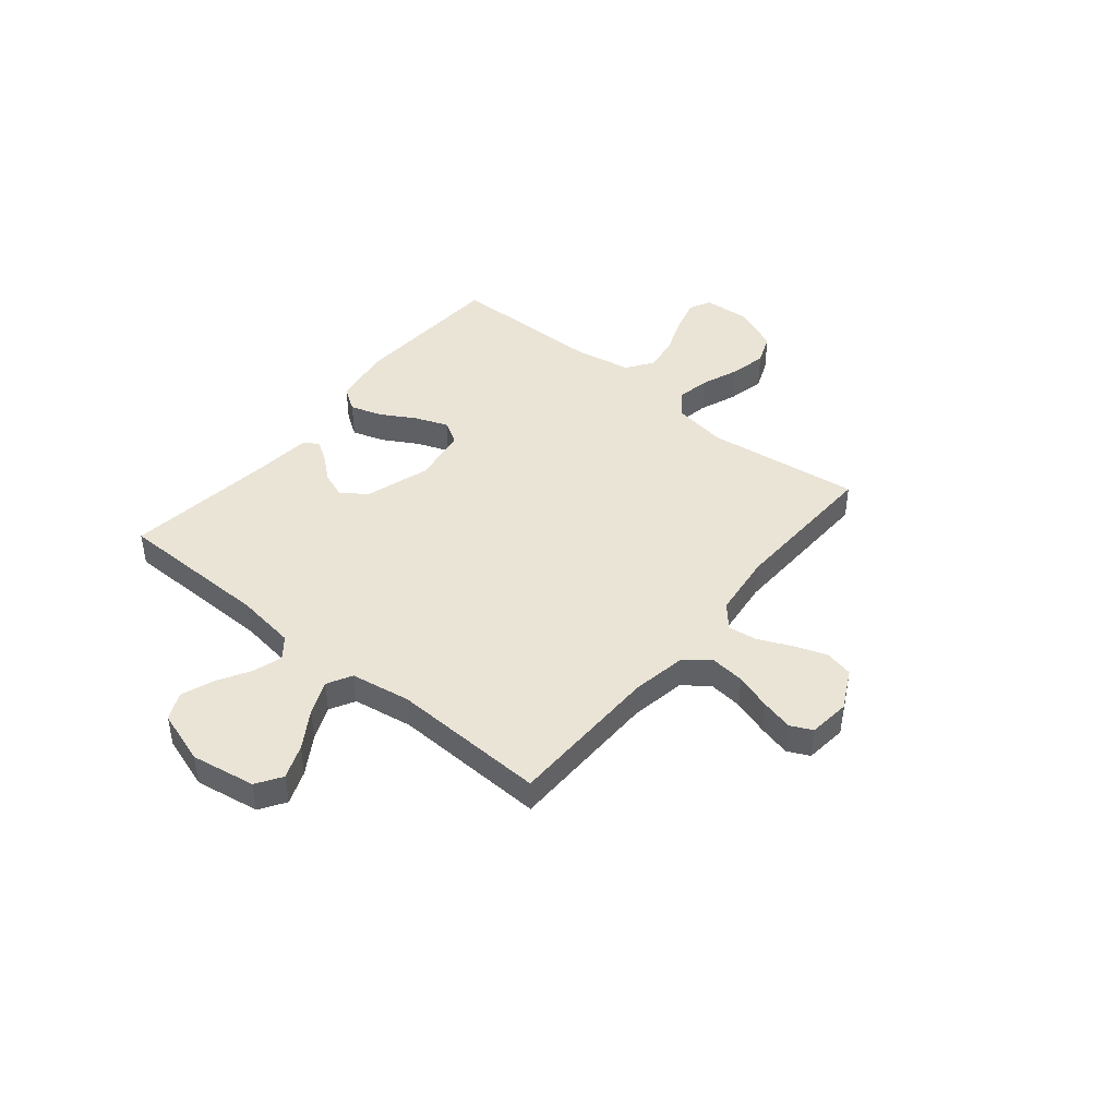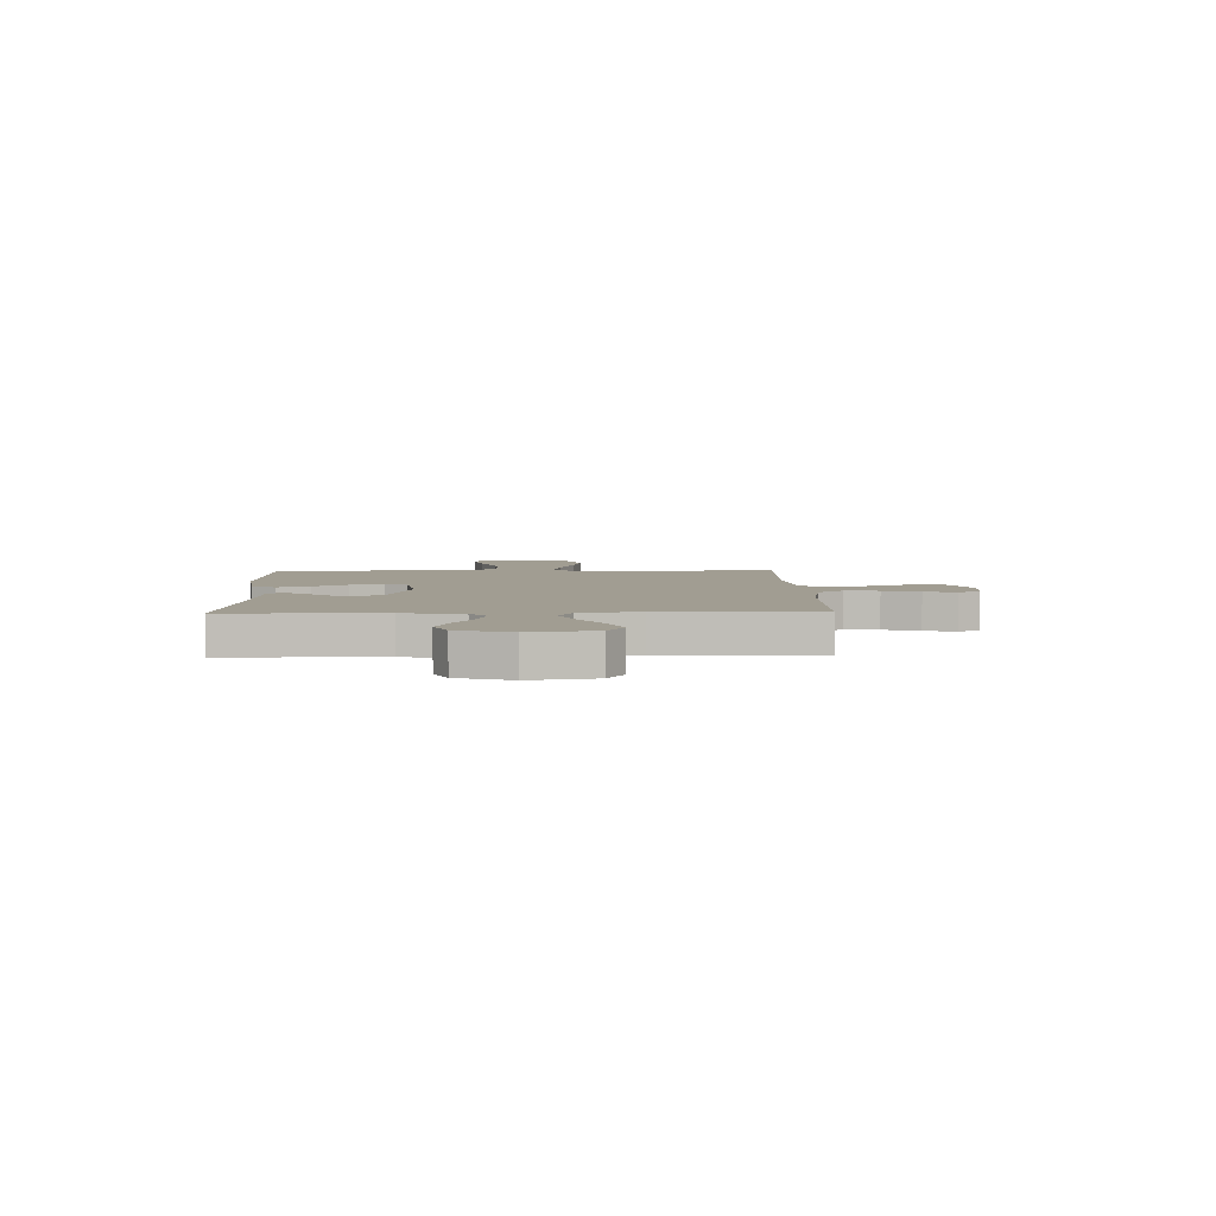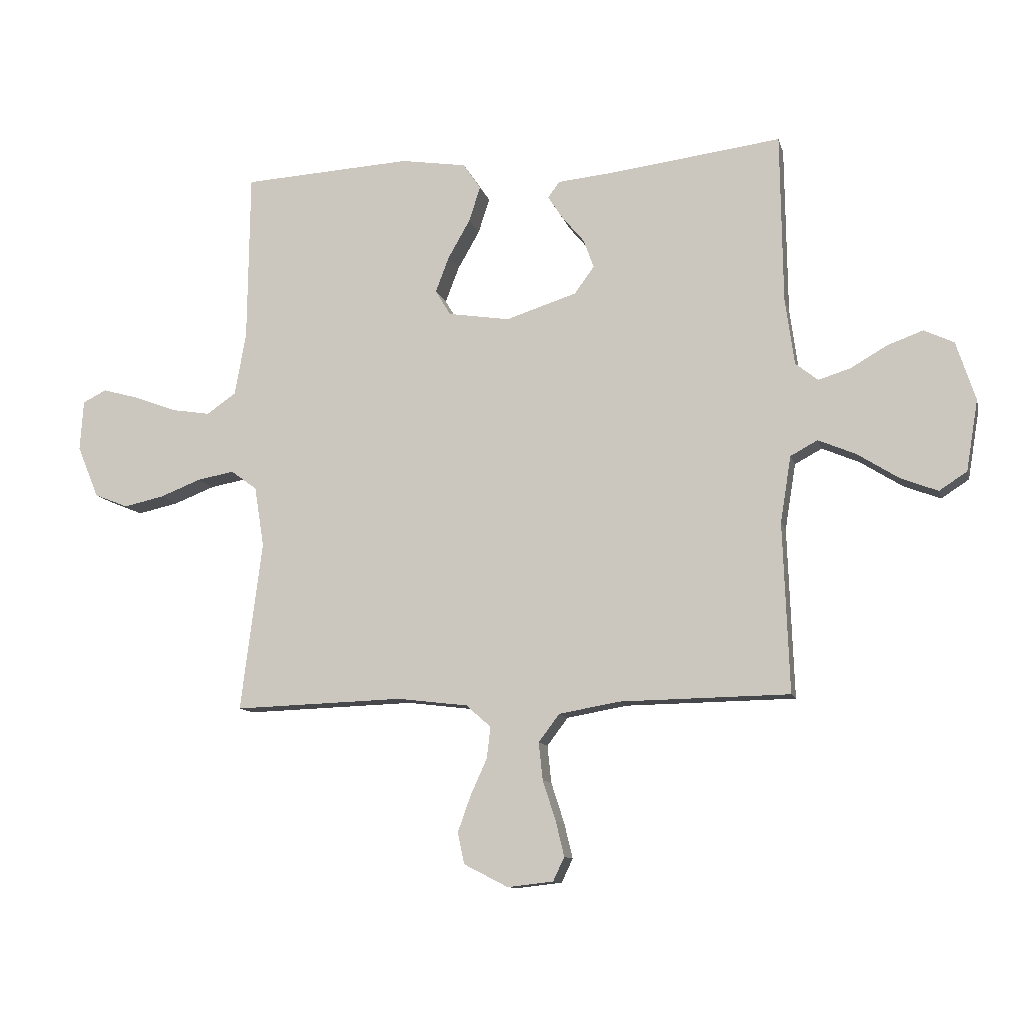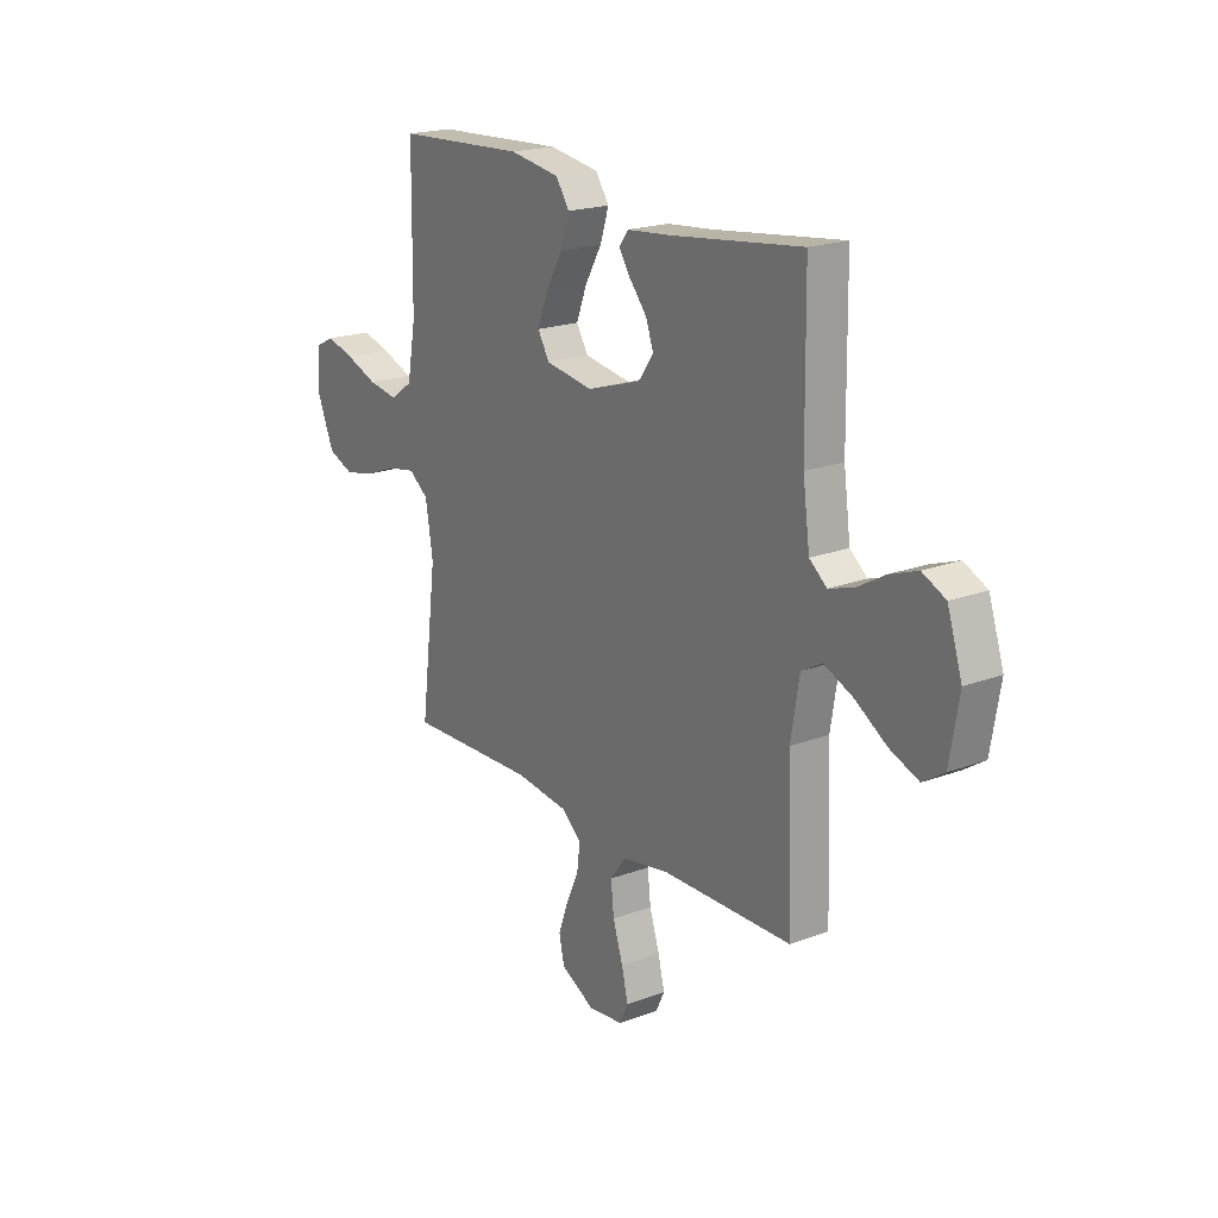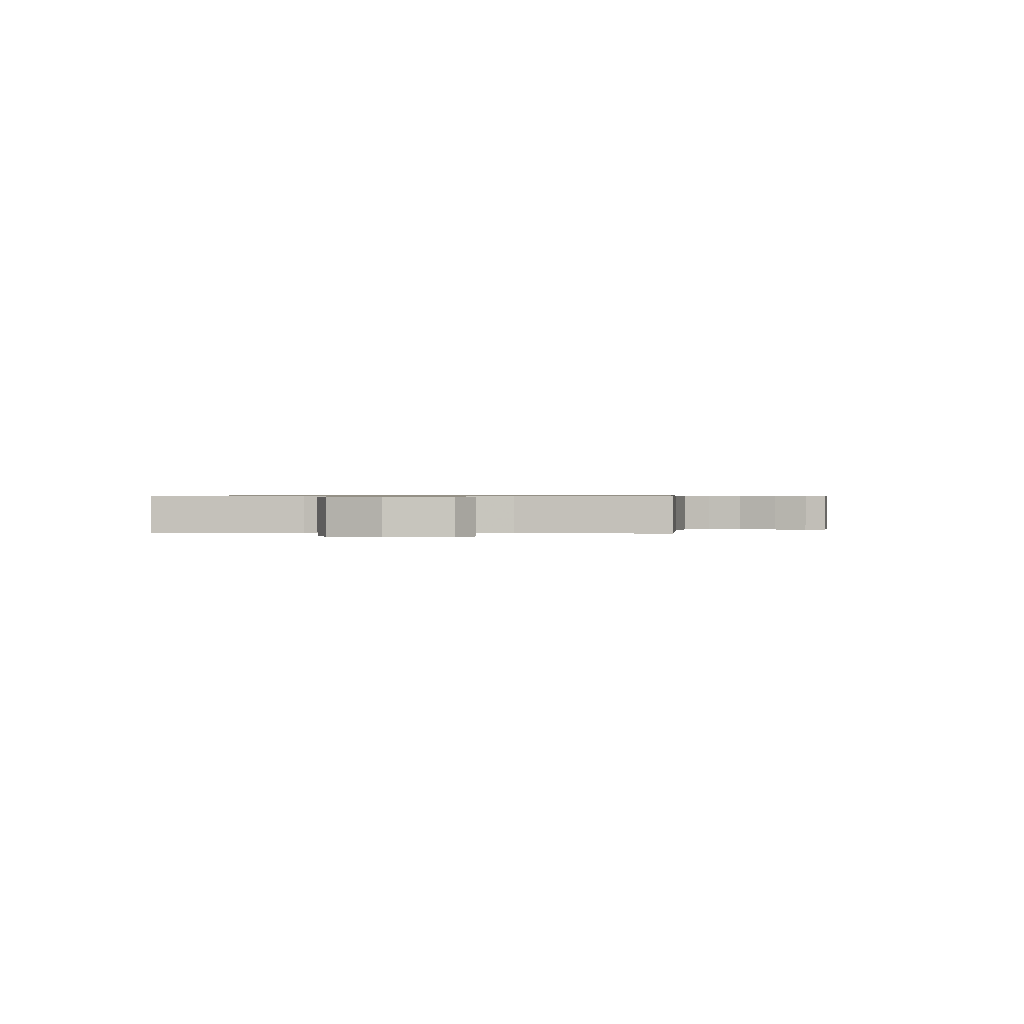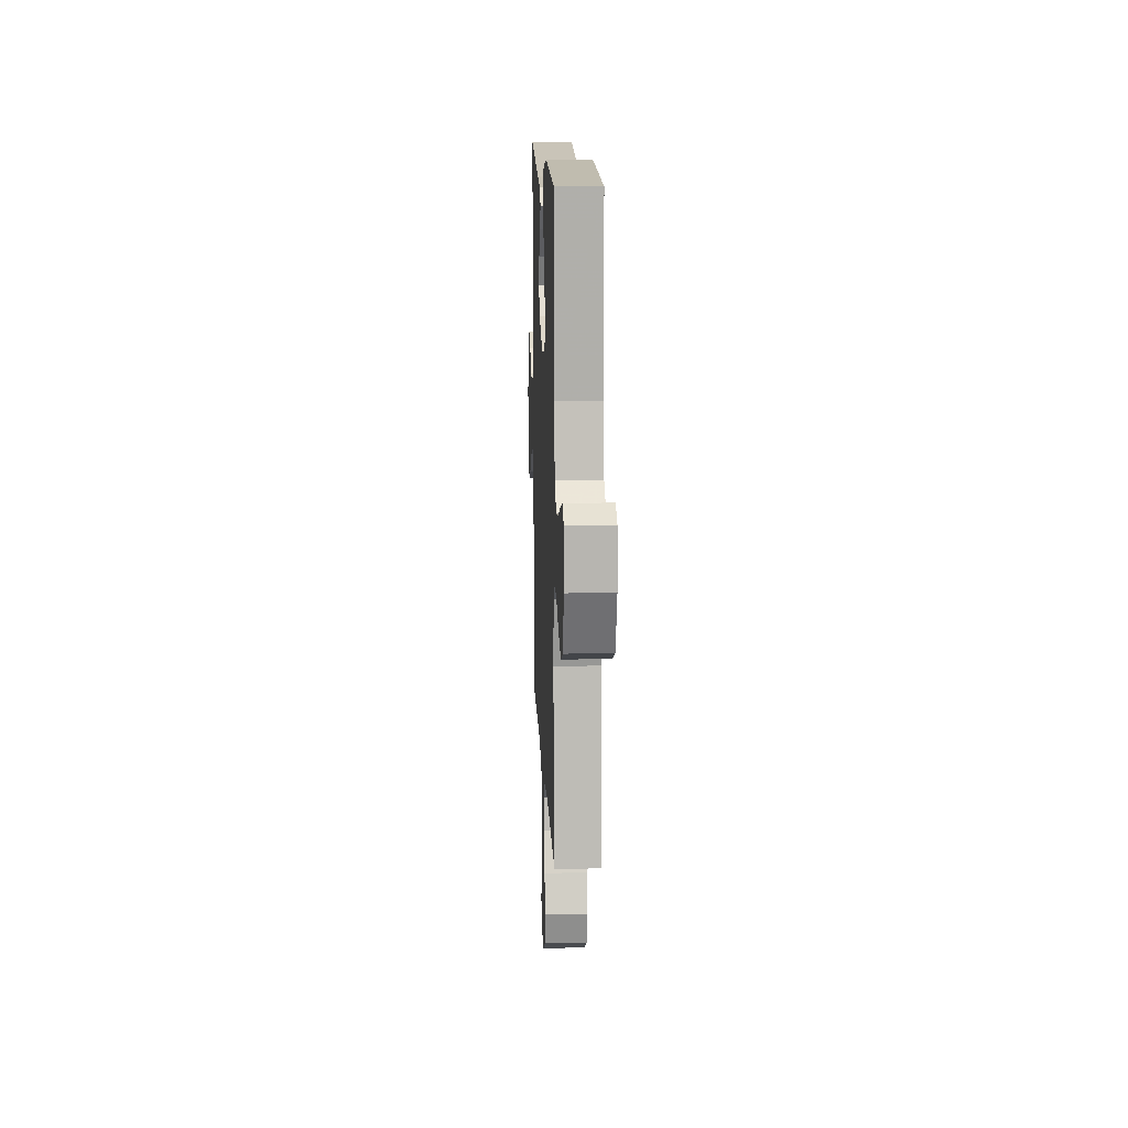
<metadata>
{"format":"obj","ext":"obj","renderer":"f3d","projection":"perspective","resolution":1024,"background":"white","views":[{"elev":43.7,"azim":129.4,"up":"+Y"},{"elev":4.8,"azim":88.3,"up":"+Y"},{"elev":-10.9,"azim":13.5,"up":"+Z"},{"elev":20.0,"azim":55.4,"up":"+Z"},{"elev":0.6,"azim":95.0,"up":"+Y"},{"elev":13.0,"azim":-92.4,"up":"+Z"}]}
</metadata>
<code>
v -0.5 0.07 -0.5
v -0.462 0.07 -0.2
v -0.479 0.07 -0.094
v -0.525 0.07 -0.06
v -0.59 0.07 -0.072
v -0.662 0.07 -0.1
v -0.734 0.07 -0.116
v -0.794 0.07 -0.092
v -0.832 0.07 0
v -0.826 0.07 0.089
v -0.784 0.07 0.11
v -0.719 0.07 0.092
v -0.645 0.07 0.064
v -0.576 0.07 0.053
v -0.524 0.07 0.089
v -0.504 0.07 0.2
v -0.5 0.07 0.5
v -0.2 0.07 0.517
v -0.084 0.07 0.499
v -0.053 0.07 0.453
v -0.073 0.07 0.391
v -0.112 0.07 0.323
v -0.136 0.07 0.26
v -0.109 0.07 0.215
v 0 0.07 0.198
v 0.125 0.07 0.238
v 0.16 0.07 0.286
v 0.142 0.07 0.336
v 0.102 0.07 0.384
v 0.076 0.07 0.424
v 0.097 0.07 0.452
v 0.2 0.07 0.462
v 0.5 0.07 0.5
v 0.504 0.07 0.2
v 0.52 0.07 0.083
v 0.56 0.07 0.051
v 0.617 0.07 0.069
v 0.681 0.07 0.106
v 0.744 0.07 0.129
v 0.797 0.07 0.104
v 0.831 0.07 0
v 0.81 0.07 -0.125
v 0.761 0.07 -0.157
v 0.695 0.07 -0.131
v 0.622 0.07 -0.085
v 0.556 0.07 -0.057
v 0.508 0.07 -0.083
v 0.489 0.07 -0.2
v 0.5 0.07 -0.5
v 0.2 0.07 -0.505
v 0.093 0.07 -0.524
v 0.056 0.07 -0.573
v 0.063 0.07 -0.639
v 0.086 0.07 -0.71
v 0.101 0.07 -0.772
v 0.081 0.07 -0.814
v 0 0.07 -0.823
v -0.078 0.07 -0.783
v -0.09 0.07 -0.728
v -0.067 0.07 -0.664
v -0.038 0.07 -0.6
v -0.031 0.07 -0.544
v -0.075 0.07 -0.505
v -0.2 0.07 -0.49
v -0.5 0 -0.5
v -0.462 0 -0.2
v -0.479 0 -0.094
v -0.525 0 -0.06
v -0.59 0 -0.072
v -0.662 0 -0.1
v -0.734 0 -0.116
v -0.794 0 -0.092
v -0.832 0 0
v -0.826 0 0.089
v -0.784 0 0.11
v -0.719 0 0.092
v -0.645 0 0.064
v -0.576 0 0.053
v -0.524 0 0.089
v -0.504 0 0.2
v -0.5 0 0.5
v -0.2 0 0.517
v -0.084 0 0.499
v -0.053 0 0.453
v -0.073 0 0.391
v -0.112 0 0.323
v -0.136 0 0.26
v -0.109 0 0.215
v 0 0 0.198
v 0.125 0 0.238
v 0.16 0 0.286
v 0.142 0 0.336
v 0.102 0 0.384
v 0.076 0 0.424
v 0.097 0 0.452
v 0.2 0 0.462
v 0.5 0 0.5
v 0.504 0 0.2
v 0.52 0 0.083
v 0.56 0 0.051
v 0.617 0 0.069
v 0.681 0 0.106
v 0.744 0 0.129
v 0.797 0 0.104
v 0.831 0 0
v 0.81 0 -0.125
v 0.761 0 -0.157
v 0.695 0 -0.131
v 0.622 0 -0.085
v 0.556 0 -0.057
v 0.508 0 -0.083
v 0.489 0 -0.2
v 0.5 0 -0.5
v 0.2 0 -0.505
v 0.093 0 -0.524
v 0.056 0 -0.573
v 0.063 0 -0.639
v 0.086 0 -0.71
v 0.101 0 -0.772
v 0.081 0 -0.814
v 0 0 -0.823
v -0.078 0 -0.783
v -0.09 0 -0.728
v -0.067 0 -0.664
v -0.038 0 -0.6
v -0.031 0 -0.544
v -0.075 0 -0.505
v -0.2 0 -0.49
f 59 60 61
f 58 59 61
f 57 58 61
f 56 57 61
f 55 56 61
f 54 55 61
f 53 54 61
f 52 53 61 62
f 51 52 62 63
f 48 49 50
f 51 63 64
f 50 51 64
f 48 50 64
f 47 48 64
f 43 44 45
f 42 43 45
f 41 42 45
f 40 41 45
f 39 40 45
f 38 39 45
f 37 38 45
f 36 37 45 46
f 35 36 46 47
f 32 33 34
f 34 35 47
f 32 34 47
f 31 32 47
f 30 31 47
f 29 30 47
f 28 29 47
f 20 21 22
f 19 20 22
f 18 19 22
f 17 18 22
f 16 17 22
f 15 16 22 23
f 14 15 23 24
f 11 12 13
f 10 11 13
f 9 10 13
f 8 9 13
f 7 8 13
f 6 7 13
f 5 6 13
f 4 5 13 14
f 14 24 25
f 4 14 25
f 3 4 25
f 64 1 2
f 3 25 26
f 2 3 26
f 64 2 26
f 47 64 26
f 27 28 47
f 26 27 47
f 125 124 123
f 125 123 122
f 125 122 121
f 125 121 120
f 125 120 119
f 125 119 118
f 125 118 117
f 126 125 117 116
f 127 126 116 115
f 114 113 112
f 128 127 115
f 128 115 114
f 128 114 112
f 128 112 111
f 109 108 107
f 109 107 106
f 109 106 105
f 109 105 104
f 109 104 103
f 109 103 102
f 109 102 101
f 110 109 101 100
f 111 110 100 99
f 98 97 96
f 111 99 98
f 111 98 96
f 111 96 95
f 111 95 94
f 111 94 93
f 111 93 92
f 86 85 84
f 86 84 83
f 86 83 82
f 86 82 81
f 86 81 80
f 87 86 80 79
f 88 87 79 78
f 77 76 75
f 77 75 74
f 77 74 73
f 77 73 72
f 77 72 71
f 77 71 70
f 77 70 69
f 78 77 69 68
f 89 88 78
f 89 78 68
f 89 68 67
f 66 65 128
f 90 89 67
f 90 67 66
f 90 66 128
f 90 128 111
f 111 92 91
f 111 91 90
f 1 65 66 2
f 2 66 67 3
f 3 67 68 4
f 4 68 69 5
f 5 69 70 6
f 6 70 71 7
f 7 71 72 8
f 8 72 73 9
f 9 73 74 10
f 10 74 75 11
f 11 75 76 12
f 12 76 77 13
f 13 77 78 14
f 14 78 79 15
f 15 79 80 16
f 16 80 81 17
f 17 81 82 18
f 18 82 83 19
f 19 83 84 20
f 20 84 85 21
f 21 85 86 22
f 22 86 87 23
f 23 87 88 24
f 24 88 89 25
f 25 89 90 26
f 26 90 91 27
f 27 91 92 28
f 28 92 93 29
f 29 93 94 30
f 30 94 95 31
f 31 95 96 32
f 32 96 97 33
f 33 97 98 34
f 34 98 99 35
f 35 99 100 36
f 36 100 101 37
f 37 101 102 38
f 38 102 103 39
f 39 103 104 40
f 40 104 105 41
f 41 105 106 42
f 42 106 107 43
f 43 107 108 44
f 44 108 109 45
f 45 109 110 46
f 46 110 111 47
f 47 111 112 48
f 48 112 113 49
f 49 113 114 50
f 50 114 115 51
f 51 115 116 52
f 52 116 117 53
f 53 117 118 54
f 54 118 119 55
f 55 119 120 56
f 56 120 121 57
f 57 121 122 58
f 58 122 123 59
f 59 123 124 60
f 60 124 125 61
f 61 125 126 62
f 62 126 127 63
f 63 127 128 64
f 64 128 65 1

</code>
